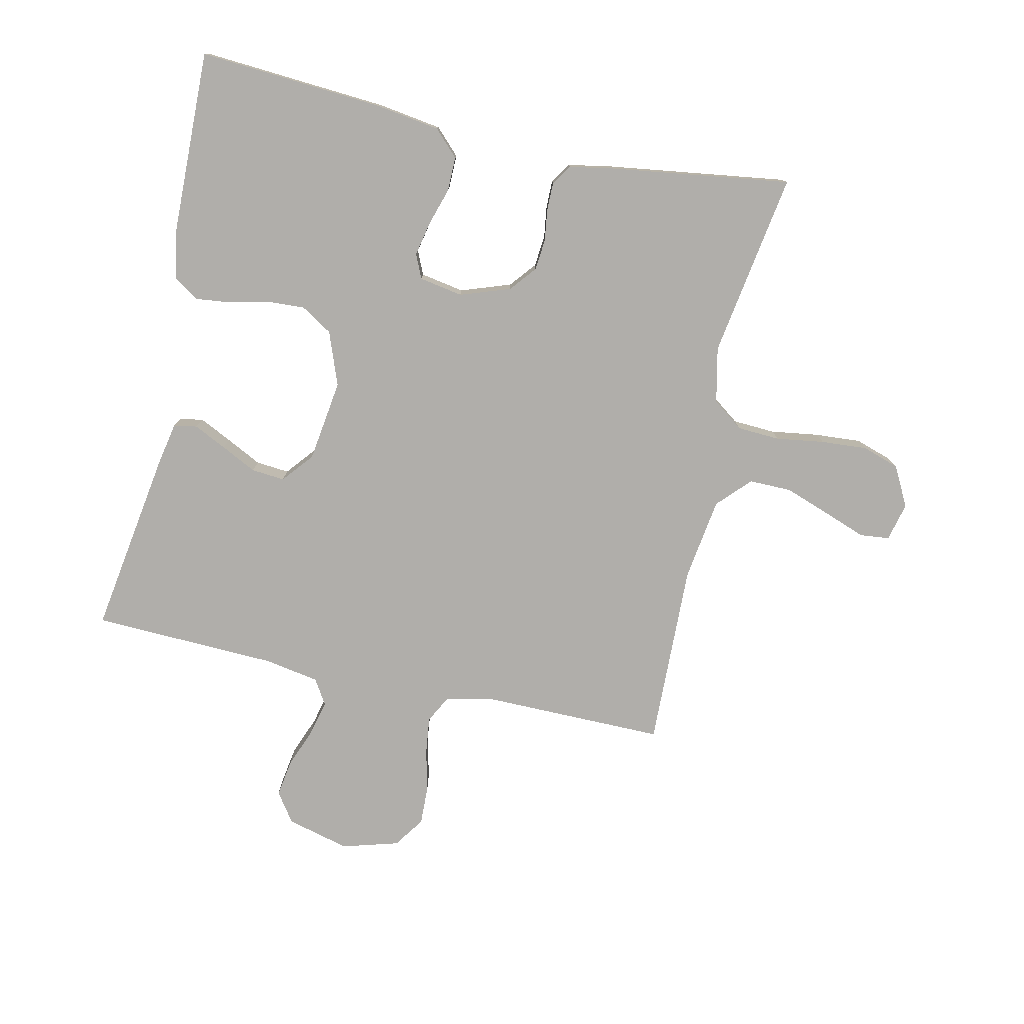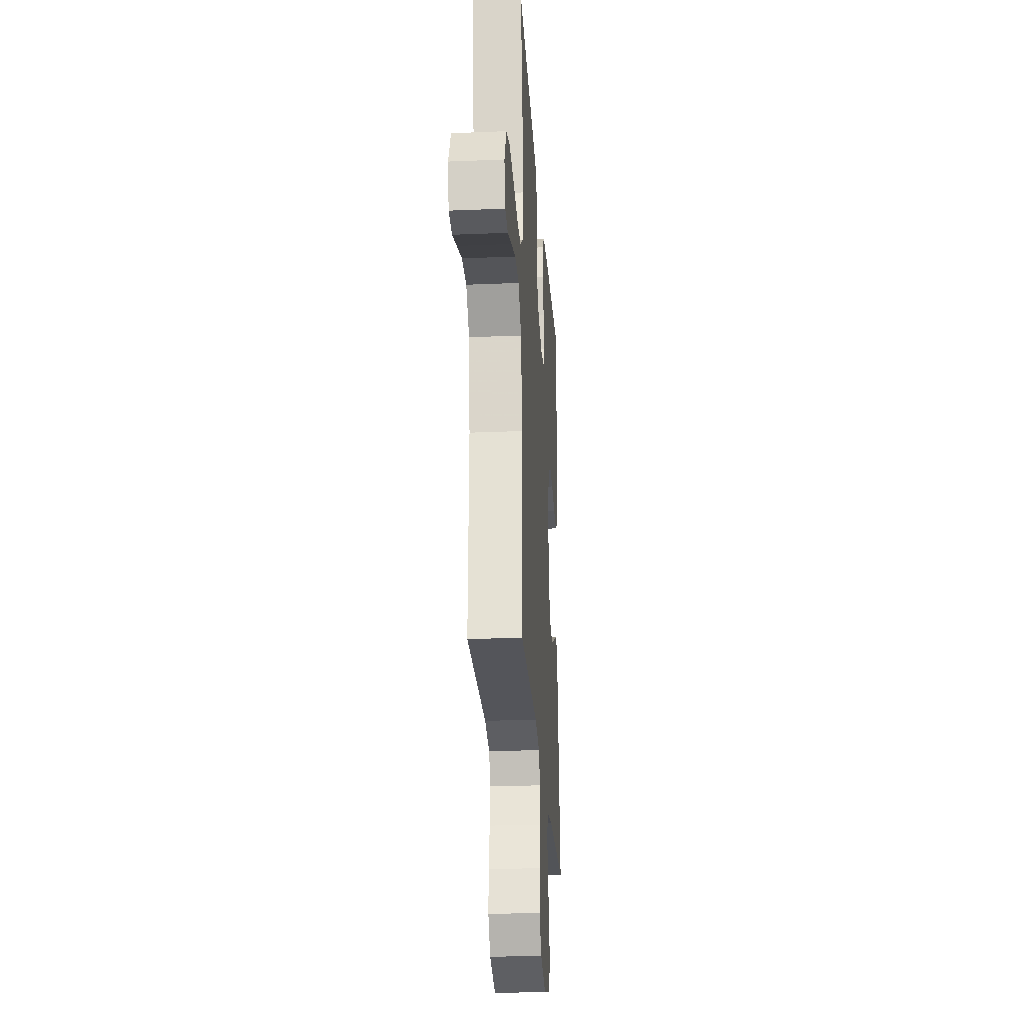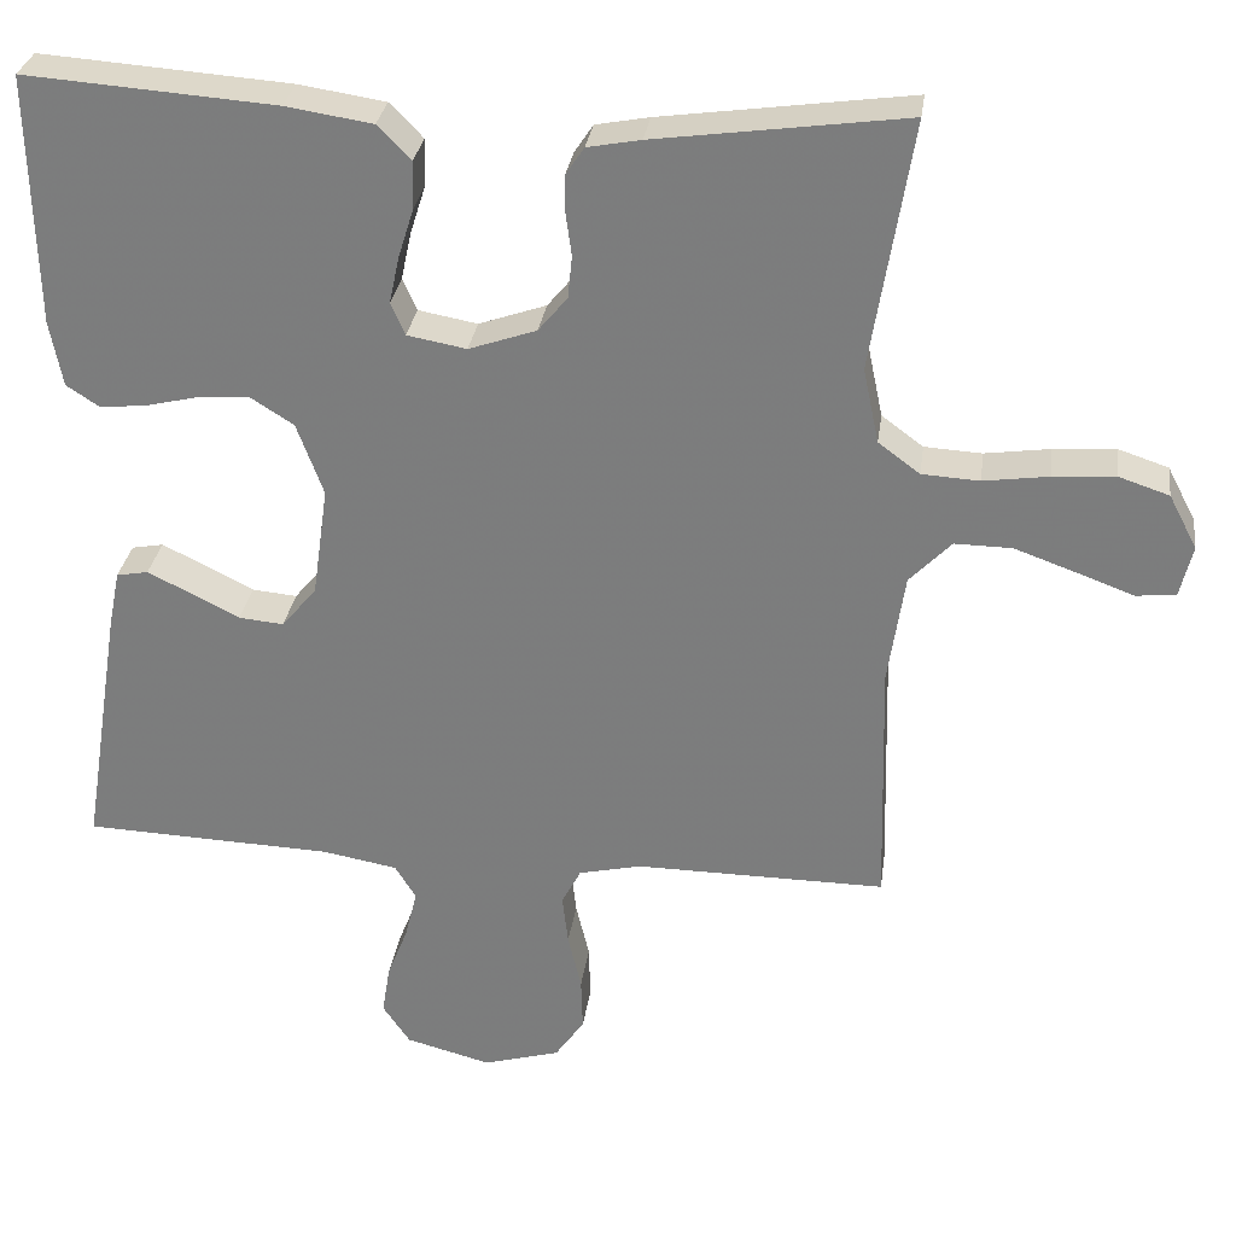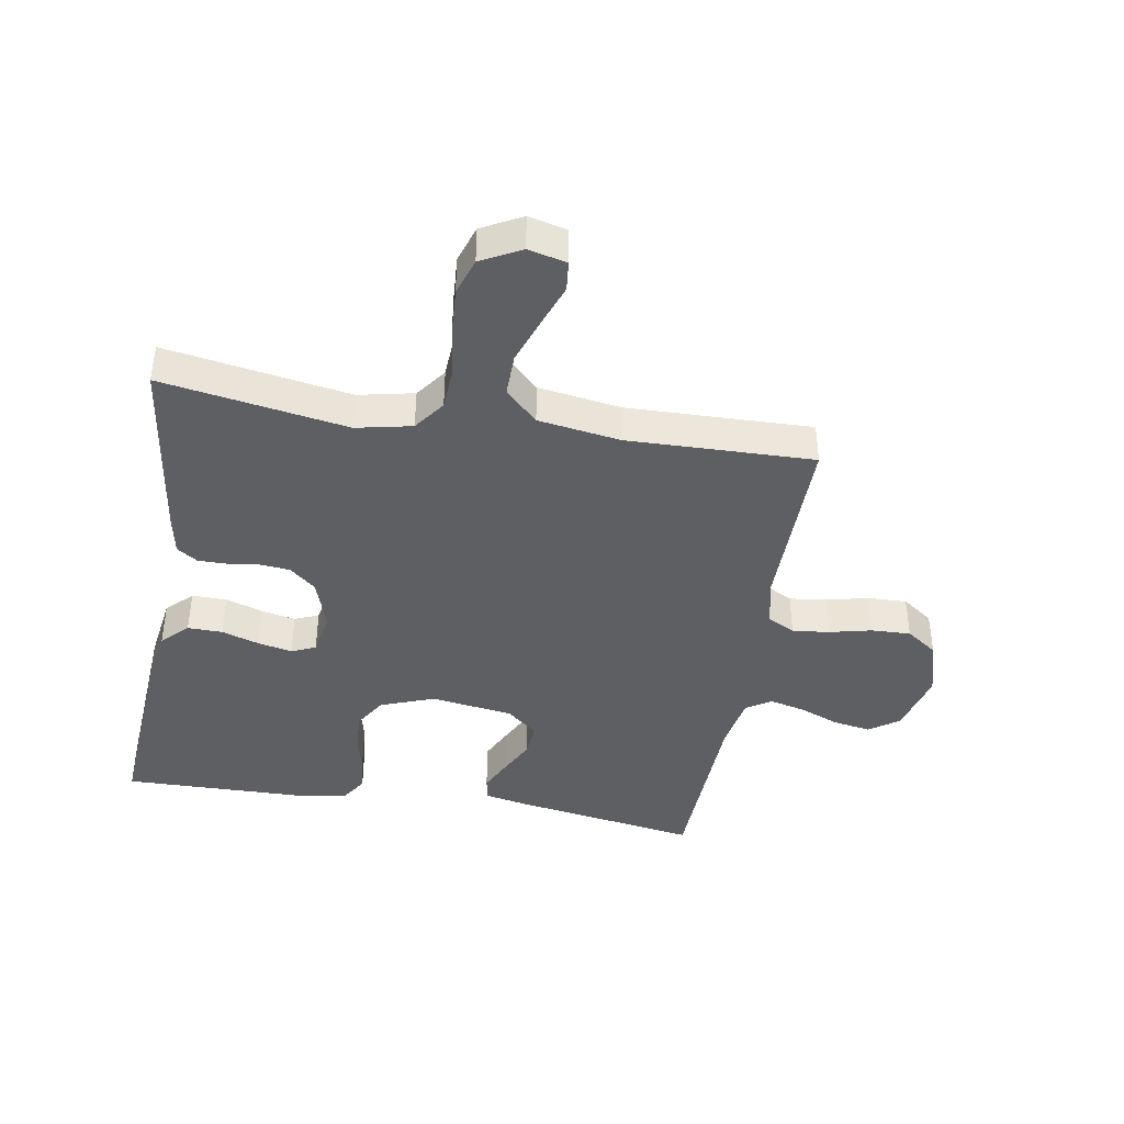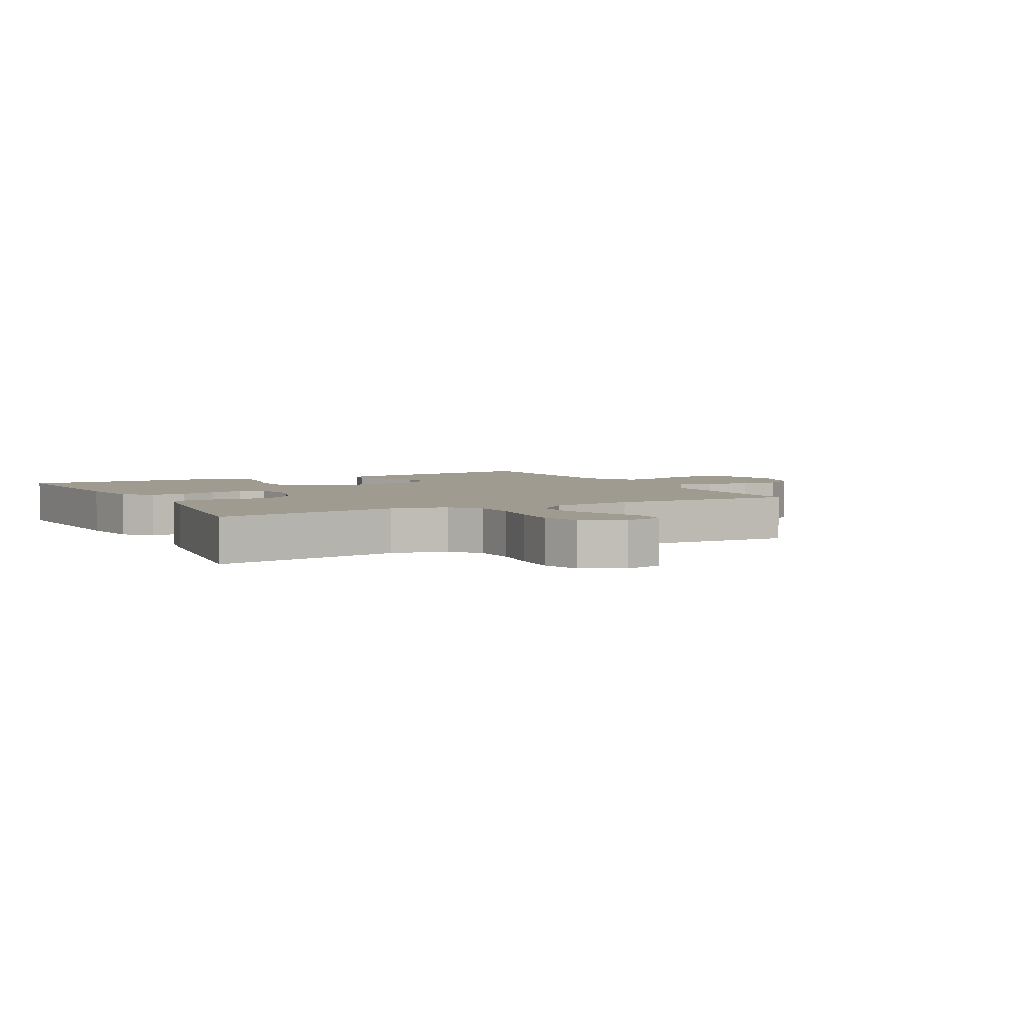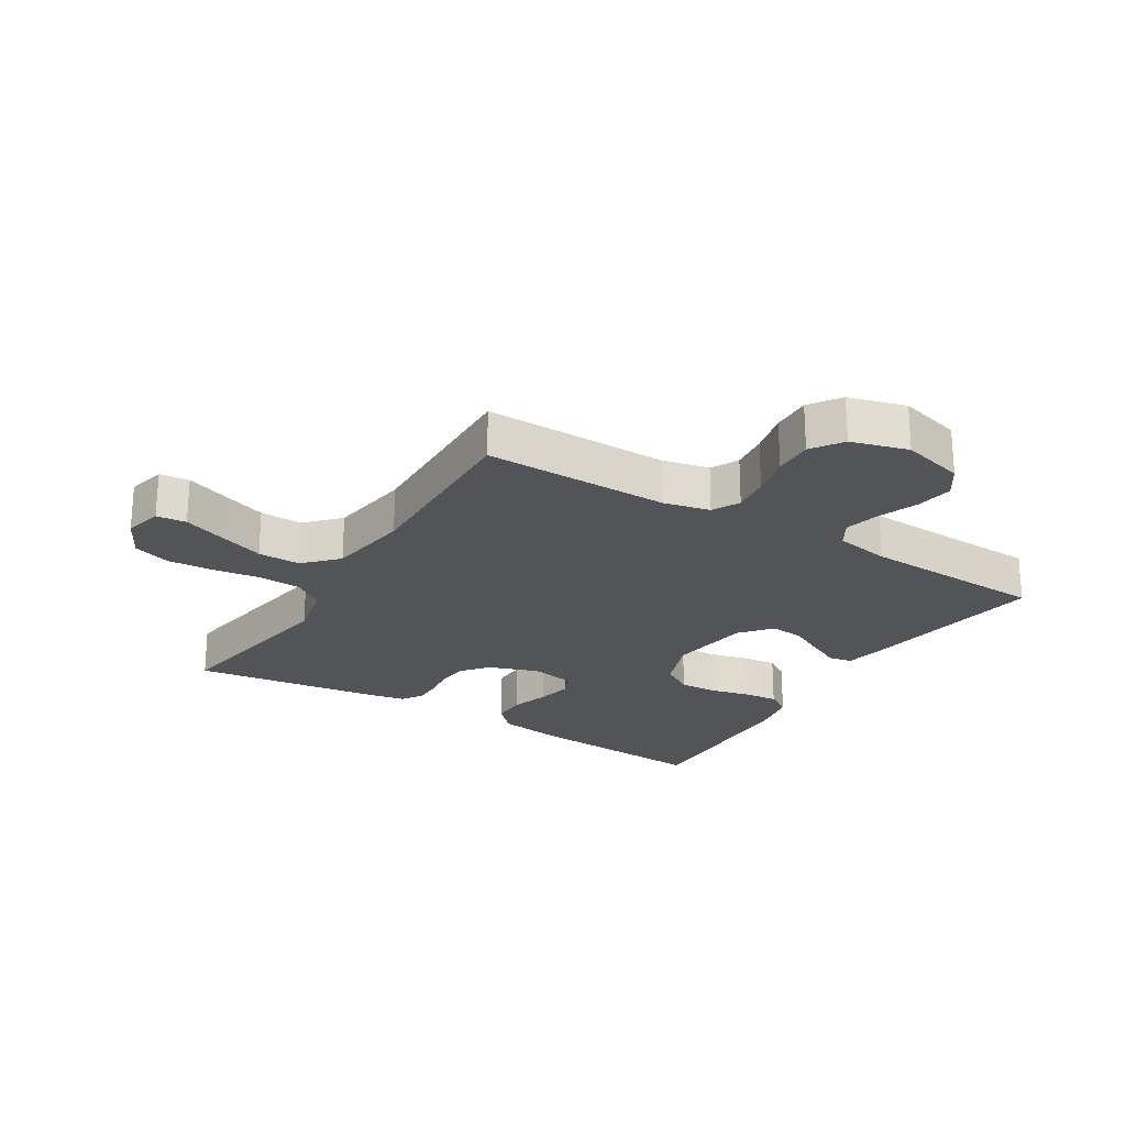
<metadata>
{"format":"obj","ext":"obj","renderer":"f3d","projection":"perspective","resolution":1024,"background":"white","views":[{"elev":-77.7,"azim":-12.2,"up":"+Y"},{"elev":-25.6,"azim":93.8,"up":"+Z"},{"elev":29.9,"azim":7.7,"up":"+Z"},{"elev":-41.6,"azim":80.4,"up":"+Y"},{"elev":4.0,"azim":62.2,"up":"+Y"},{"elev":-23.6,"azim":148.5,"up":"+Y"}]}
</metadata>
<code>
v -0.5 0.07 -0.5
v -0.452 0.07 -0.2
v -0.438 0.07 -0.13
v -0.4 0.07 -0.123
v -0.347 0.07 -0.149
v -0.29 0.07 -0.178
v -0.236 0.07 -0.183
v -0.194 0.07 -0.133
v -0.175 0.07 0
v -0.207 0.07 0.087
v -0.258 0.07 0.119
v -0.319 0.07 0.116
v -0.383 0.07 0.101
v -0.439 0.07 0.095
v -0.479 0.07 0.121
v -0.494 0.07 0.2
v -0.5 0.07 0.5
v -0.2 0.07 0.478
v -0.096 0.07 0.462
v -0.056 0.07 0.421
v -0.057 0.07 0.365
v -0.076 0.07 0.305
v -0.088 0.07 0.249
v -0.071 0.07 0.21
v 0 0.07 0.197
v 0.081 0.07 0.225
v 0.116 0.07 0.267
v 0.121 0.07 0.318
v 0.114 0.07 0.369
v 0.114 0.07 0.414
v 0.136 0.07 0.447
v 0.2 0.07 0.459
v 0.5 0.07 0.5
v 0.451 0.07 0.2
v 0.47 0.07 0.11
v 0.52 0.07 0.073
v 0.589 0.07 0.069
v 0.667 0.07 0.08
v 0.742 0.07 0.085
v 0.802 0.07 0.065
v 0.836 0.07 0
v 0.821 0.07 -0.062
v 0.773 0.07 -0.067
v 0.706 0.07 -0.042
v 0.631 0.07 -0.015
v 0.562 0.07 -0.014
v 0.512 0.07 -0.066
v 0.492 0.07 -0.2
v 0.5 0.07 -0.5
v 0.2 0.07 -0.497
v 0.125 0.07 -0.514
v 0.102 0.07 -0.558
v 0.109 0.07 -0.618
v 0.125 0.07 -0.686
v 0.127 0.07 -0.75
v 0.092 0.07 -0.8
v 0 0.07 -0.826
v -0.102 0.07 -0.799
v -0.135 0.07 -0.751
v -0.125 0.07 -0.69
v -0.1 0.07 -0.627
v -0.086 0.07 -0.569
v -0.111 0.07 -0.528
v -0.2 0.07 -0.512
v -0.5 0 -0.5
v -0.452 0 -0.2
v -0.438 0 -0.13
v -0.4 0 -0.123
v -0.347 0 -0.149
v -0.29 0 -0.178
v -0.236 0 -0.183
v -0.194 0 -0.133
v -0.175 0 0
v -0.207 0 0.087
v -0.258 0 0.119
v -0.319 0 0.116
v -0.383 0 0.101
v -0.439 0 0.095
v -0.479 0 0.121
v -0.494 0 0.2
v -0.5 0 0.5
v -0.2 0 0.478
v -0.096 0 0.462
v -0.056 0 0.421
v -0.057 0 0.365
v -0.076 0 0.305
v -0.088 0 0.249
v -0.071 0 0.21
v 0 0 0.197
v 0.081 0 0.225
v 0.116 0 0.267
v 0.121 0 0.318
v 0.114 0 0.369
v 0.114 0 0.414
v 0.136 0 0.447
v 0.2 0 0.459
v 0.5 0 0.5
v 0.451 0 0.2
v 0.47 0 0.11
v 0.52 0 0.073
v 0.589 0 0.069
v 0.667 0 0.08
v 0.742 0 0.085
v 0.802 0 0.065
v 0.836 0 0
v 0.821 0 -0.062
v 0.773 0 -0.067
v 0.706 0 -0.042
v 0.631 0 -0.015
v 0.562 0 -0.014
v 0.512 0 -0.066
v 0.492 0 -0.2
v 0.5 0 -0.5
v 0.2 0 -0.497
v 0.125 0 -0.514
v 0.102 0 -0.558
v 0.109 0 -0.618
v 0.125 0 -0.686
v 0.127 0 -0.75
v 0.092 0 -0.8
v 0 0 -0.826
v -0.102 0 -0.799
v -0.135 0 -0.751
v -0.125 0 -0.69
v -0.1 0 -0.627
v -0.086 0 -0.569
v -0.111 0 -0.528
v -0.2 0 -0.512
f 59 60 61
f 58 59 61
f 57 58 61
f 56 57 61
f 55 56 61
f 54 55 61
f 53 54 61
f 52 53 61 62
f 51 52 62 63
f 48 49 50
f 51 63 64
f 50 51 64
f 48 50 64
f 47 48 64
f 42 43 44
f 41 42 44
f 40 41 44
f 39 40 44
f 38 39 44
f 37 38 44
f 36 37 44 45
f 35 36 45 46
f 32 33 34
f 31 32 34
f 30 31 34
f 29 30 34
f 28 29 34
f 27 28 34 35
f 46 47 64
f 35 46 64
f 27 35 64
f 26 27 64
f 20 21 22
f 19 20 22
f 18 19 22
f 17 18 22
f 16 17 22
f 15 16 22
f 14 15 22
f 13 14 22
f 12 13 22
f 11 12 22 23
f 10 11 23 24
f 4 5 6
f 3 4 6
f 2 3 6
f 1 2 6
f 64 1 6
f 64 6 7
f 25 26 64
f 9 10 24 25
f 8 9 25 64
f 7 8 64
f 125 124 123
f 125 123 122
f 125 122 121
f 125 121 120
f 125 120 119
f 125 119 118
f 125 118 117
f 126 125 117 116
f 127 126 116 115
f 114 113 112
f 128 127 115
f 128 115 114
f 128 114 112
f 128 112 111
f 108 107 106
f 108 106 105
f 108 105 104
f 108 104 103
f 108 103 102
f 108 102 101
f 109 108 101 100
f 110 109 100 99
f 98 97 96
f 98 96 95
f 98 95 94
f 98 94 93
f 98 93 92
f 99 98 92 91
f 128 111 110
f 128 110 99
f 128 99 91
f 128 91 90
f 86 85 84
f 86 84 83
f 86 83 82
f 86 82 81
f 86 81 80
f 86 80 79
f 86 79 78
f 86 78 77
f 86 77 76
f 87 86 76 75
f 88 87 75 74
f 70 69 68
f 70 68 67
f 70 67 66
f 70 66 65
f 70 65 128
f 71 70 128
f 128 90 89
f 89 88 74 73
f 128 89 73 72
f 128 72 71
f 1 65 66 2
f 2 66 67 3
f 3 67 68 4
f 4 68 69 5
f 5 69 70 6
f 6 70 71 7
f 7 71 72 8
f 8 72 73 9
f 9 73 74 10
f 10 74 75 11
f 11 75 76 12
f 12 76 77 13
f 13 77 78 14
f 14 78 79 15
f 15 79 80 16
f 16 80 81 17
f 17 81 82 18
f 18 82 83 19
f 19 83 84 20
f 20 84 85 21
f 21 85 86 22
f 22 86 87 23
f 23 87 88 24
f 24 88 89 25
f 25 89 90 26
f 26 90 91 27
f 27 91 92 28
f 28 92 93 29
f 29 93 94 30
f 30 94 95 31
f 31 95 96 32
f 32 96 97 33
f 33 97 98 34
f 34 98 99 35
f 35 99 100 36
f 36 100 101 37
f 37 101 102 38
f 38 102 103 39
f 39 103 104 40
f 40 104 105 41
f 41 105 106 42
f 42 106 107 43
f 43 107 108 44
f 44 108 109 45
f 45 109 110 46
f 46 110 111 47
f 47 111 112 48
f 48 112 113 49
f 49 113 114 50
f 50 114 115 51
f 51 115 116 52
f 52 116 117 53
f 53 117 118 54
f 54 118 119 55
f 55 119 120 56
f 56 120 121 57
f 57 121 122 58
f 58 122 123 59
f 59 123 124 60
f 60 124 125 61
f 61 125 126 62
f 62 126 127 63
f 63 127 128 64
f 64 128 65 1

</code>
